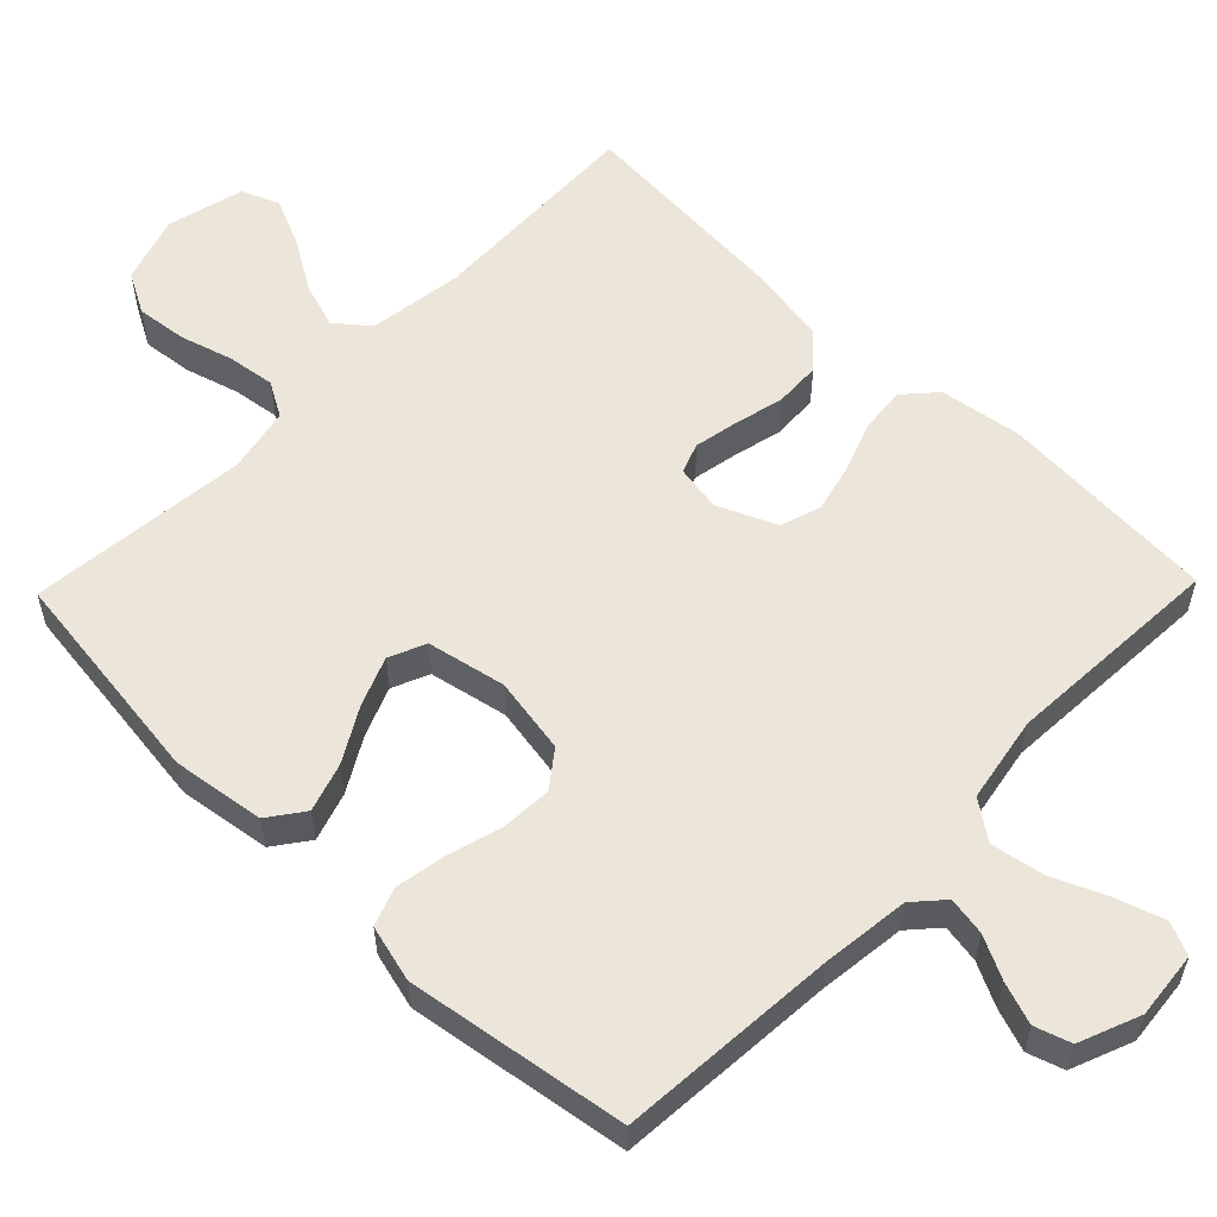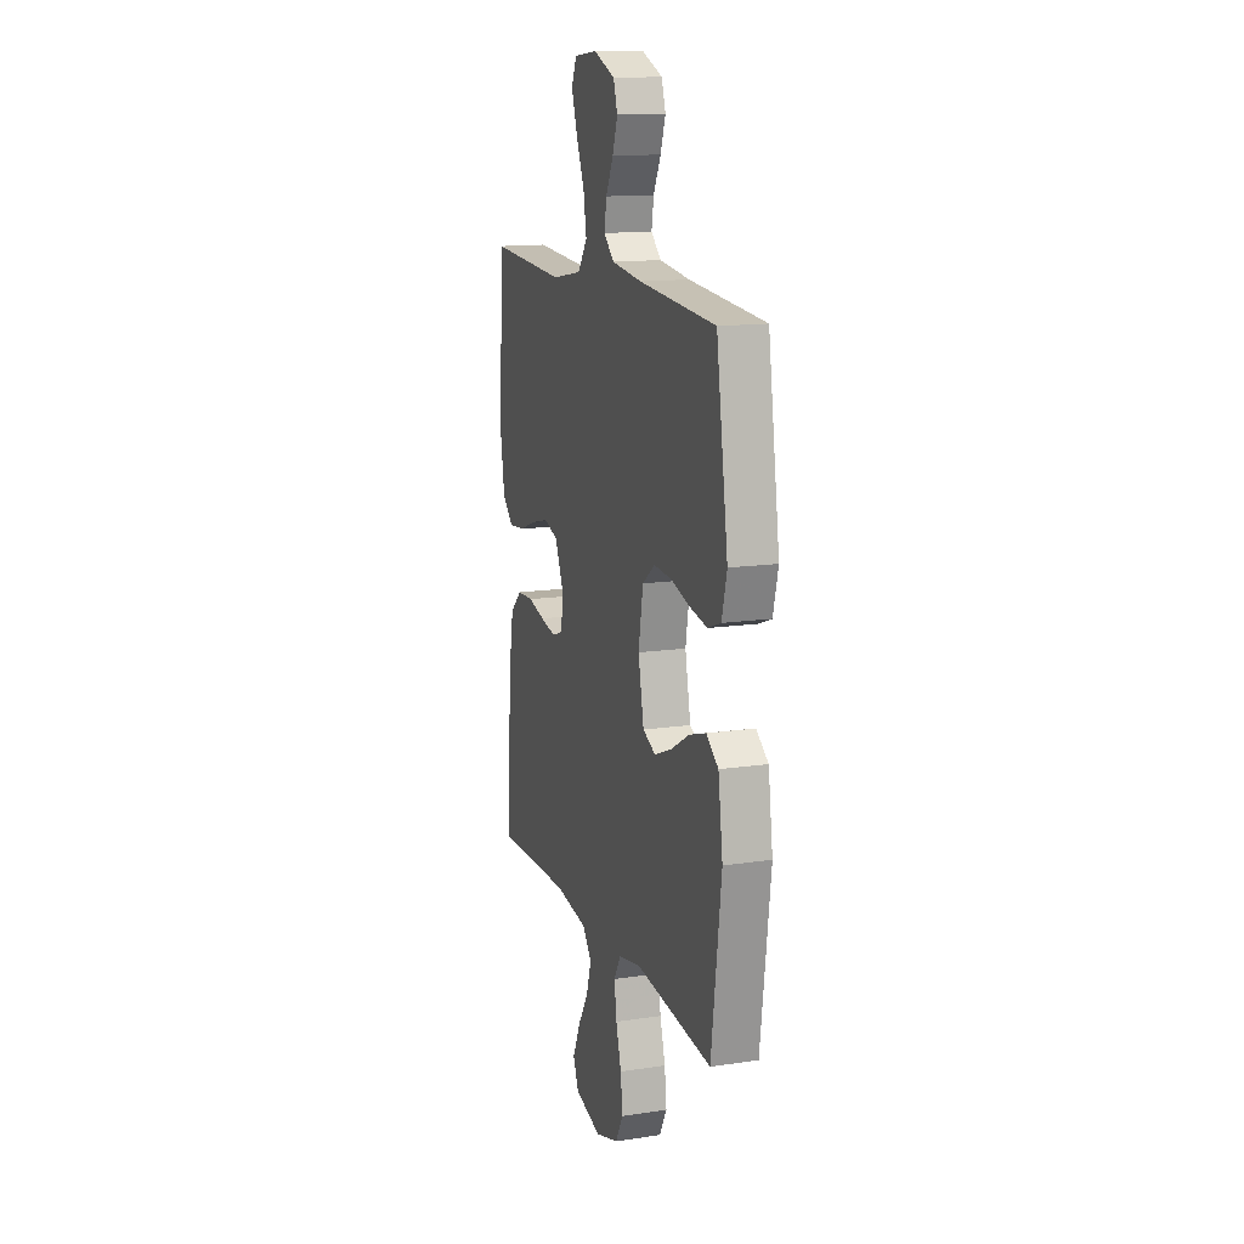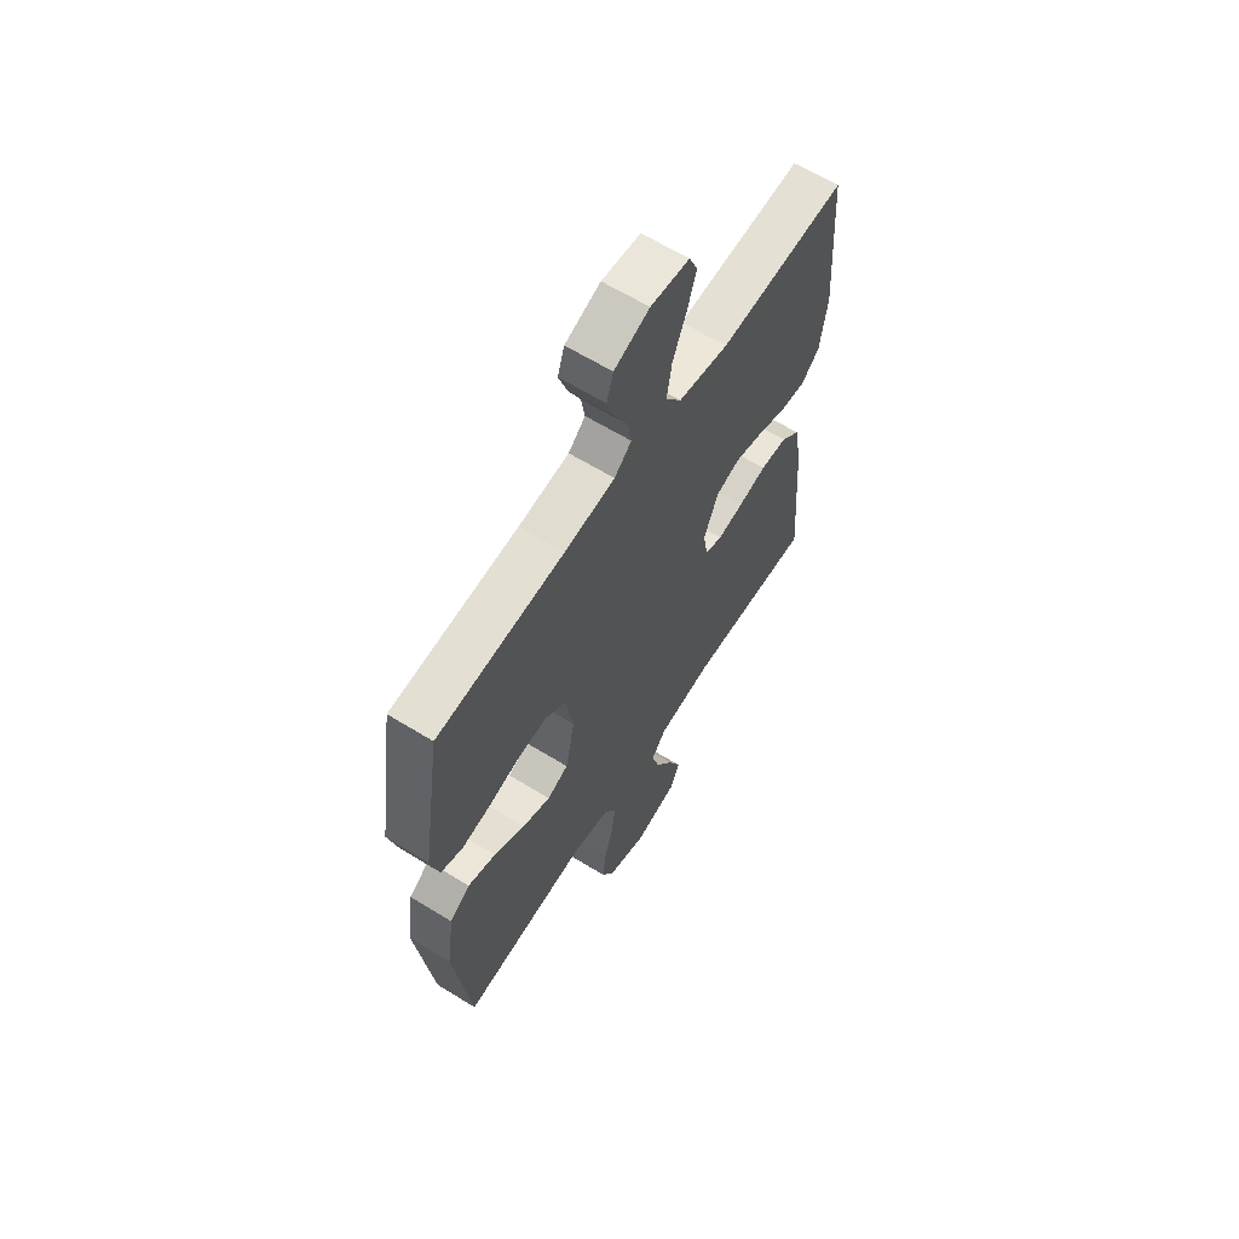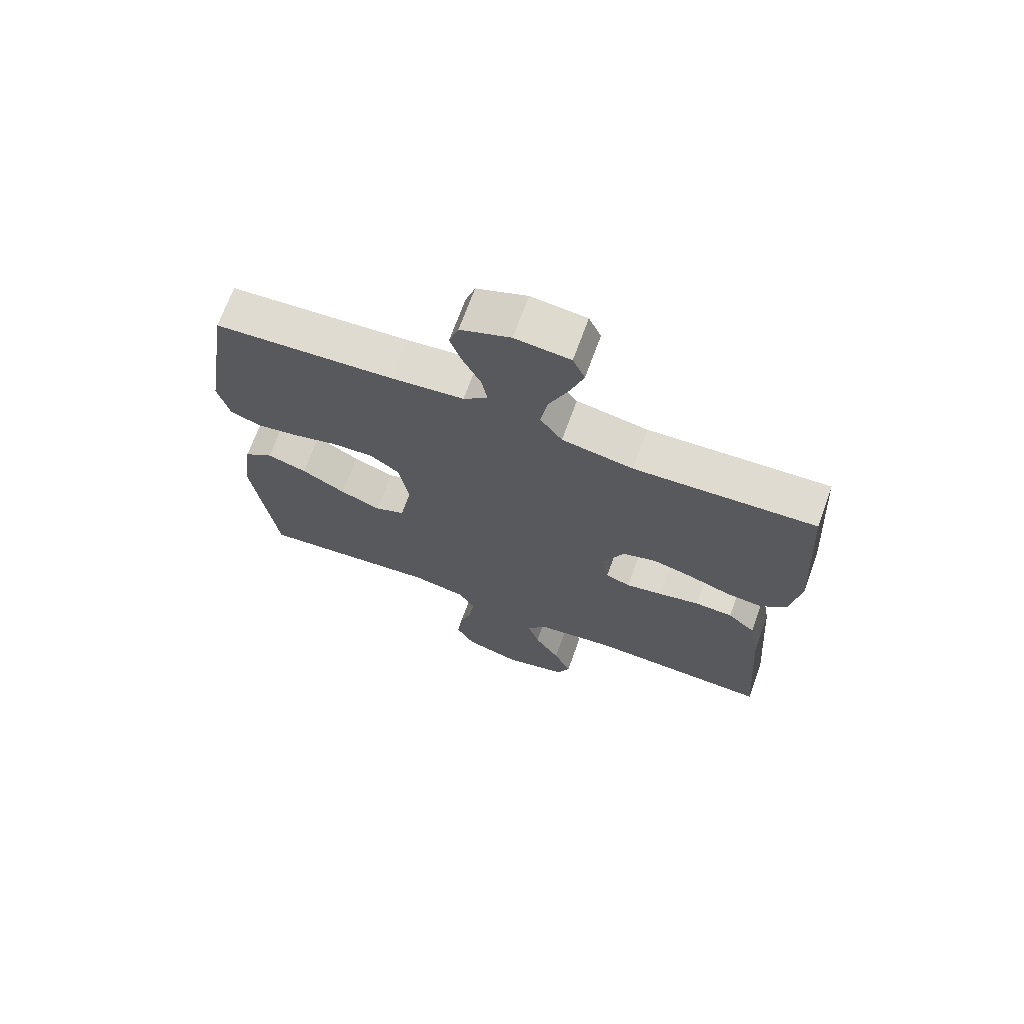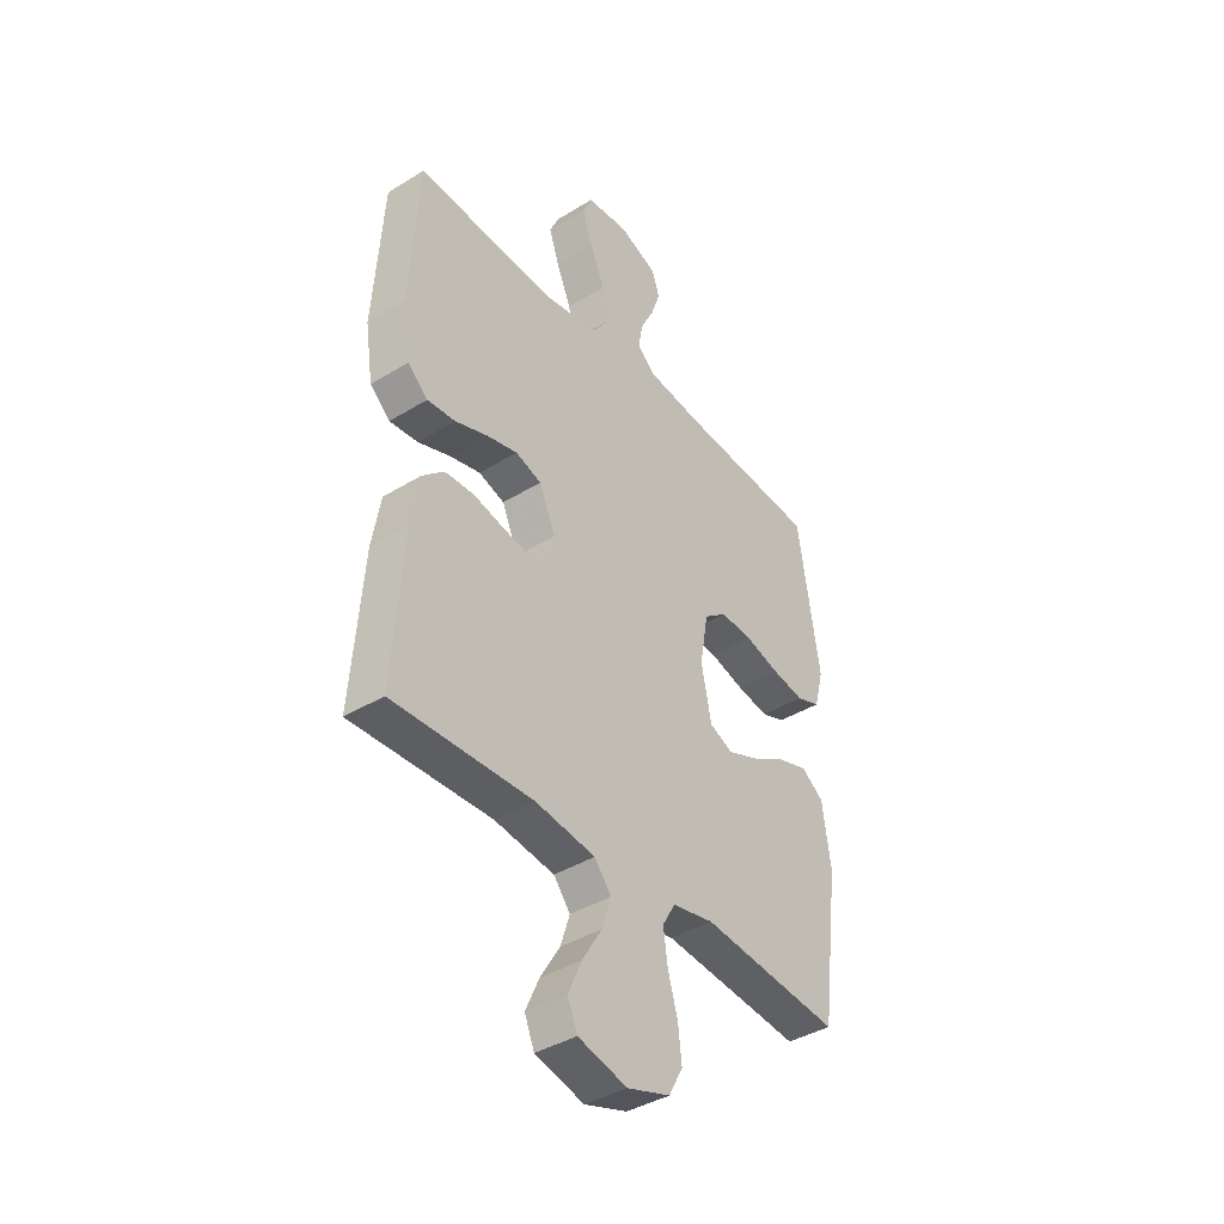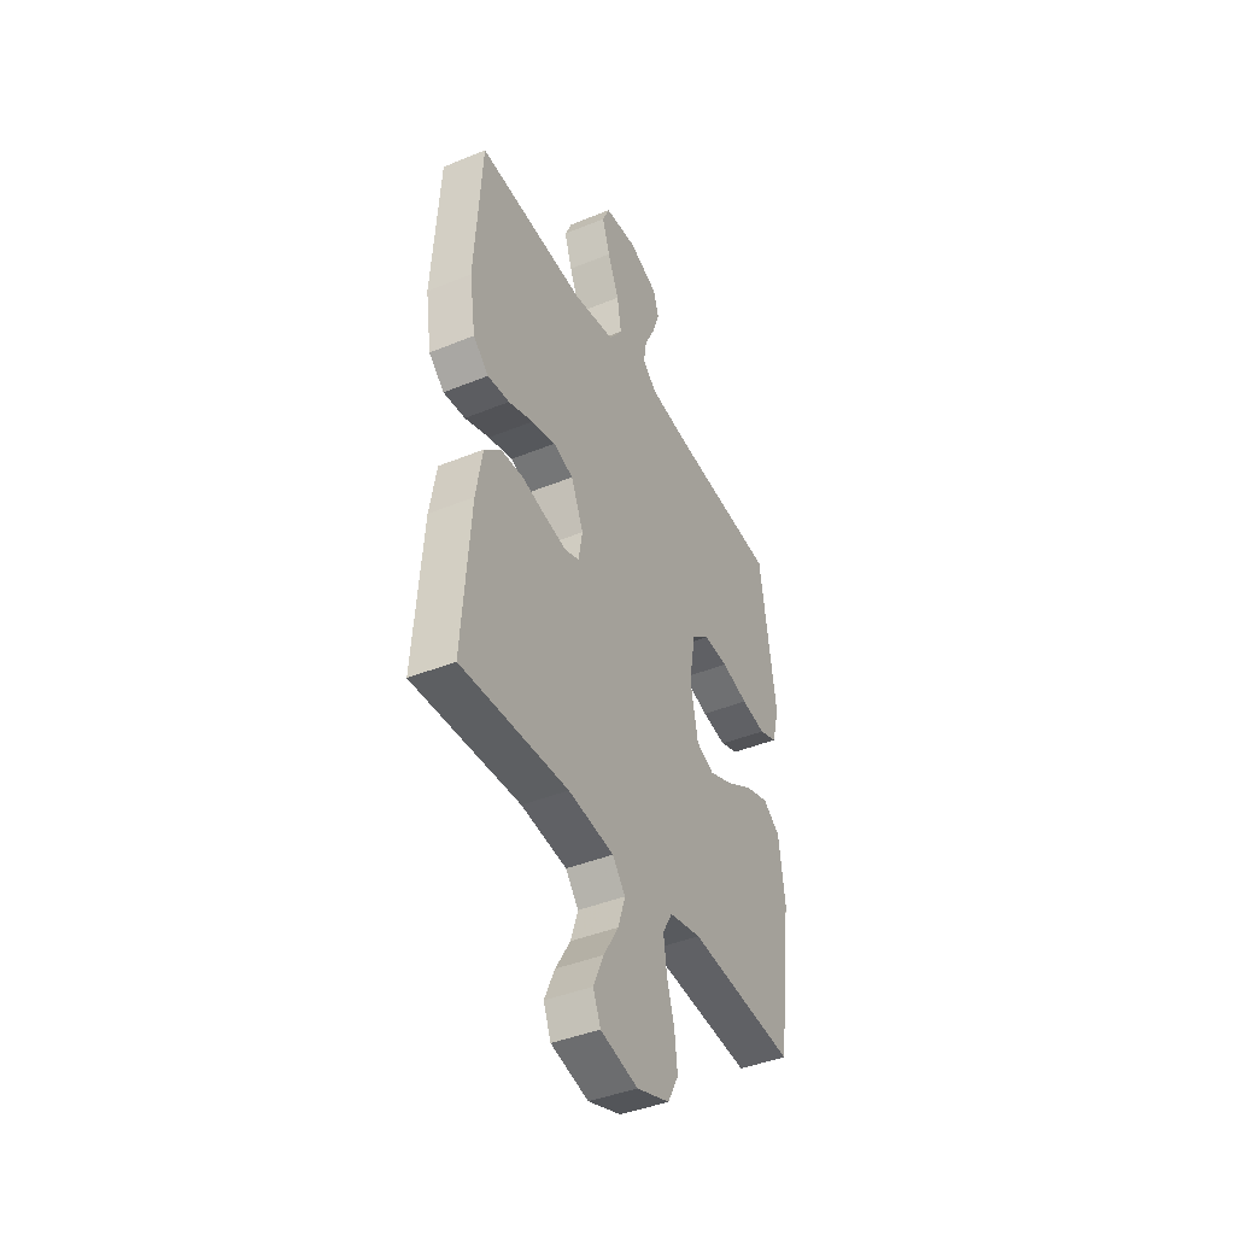
<metadata>
{"format":"obj","ext":"obj","renderer":"f3d","projection":"perspective","resolution":1024,"background":"white","views":[{"elev":56.9,"azim":-45.8,"up":"+Y"},{"elev":14.3,"azim":-108.2,"up":"+Z"},{"elev":62.5,"azim":-57.9,"up":"+Z"},{"elev":69.9,"azim":19.9,"up":"+Z"},{"elev":-40.0,"azim":127.2,"up":"+Z"},{"elev":-41.8,"azim":116.3,"up":"+Z"}]}
</metadata>
<code>
v 0.5 0.07 0.5
v 0.519 0.07 0.2
v 0.502 0.07 0.089
v 0.459 0.07 0.05
v 0.398 0.07 0.056
v 0.329 0.07 0.081
v 0.262 0.07 0.098
v 0.206 0.07 0.08
v 0.171 0.07 0
v 0.182 0.07 -0.063
v 0.223 0.07 -0.078
v 0.284 0.07 -0.066
v 0.351 0.07 -0.05
v 0.414 0.07 -0.053
v 0.46 0.07 -0.095
v 0.478 0.07 -0.2
v 0.5 0.07 -0.5
v 0.2 0.07 -0.489
v 0.071 0.07 -0.507
v 0.035 0.07 -0.552
v 0.055 0.07 -0.614
v 0.097 0.07 -0.683
v 0.126 0.07 -0.748
v 0.105 0.07 -0.799
v 0 0.07 -0.826
v -0.092 0.07 -0.796
v -0.122 0.07 -0.741
v -0.114 0.07 -0.672
v -0.093 0.07 -0.6
v -0.084 0.07 -0.535
v -0.111 0.07 -0.488
v -0.2 0.07 -0.47
v -0.5 0.07 -0.5
v -0.539 0.07 -0.2
v -0.521 0.07 -0.074
v -0.473 0.07 -0.039
v -0.407 0.07 -0.06
v -0.334 0.07 -0.102
v -0.267 0.07 -0.129
v -0.217 0.07 -0.107
v -0.195 0.07 0
v -0.213 0.07 0.104
v -0.262 0.07 0.141
v -0.331 0.07 0.137
v -0.406 0.07 0.116
v -0.475 0.07 0.104
v -0.526 0.07 0.123
v -0.546 0.07 0.2
v -0.5 0.07 0.5
v -0.2 0.07 0.522
v -0.081 0.07 0.536
v -0.041 0.07 0.572
v -0.05 0.07 0.624
v -0.079 0.07 0.682
v -0.099 0.07 0.739
v -0.083 0.07 0.788
v 0 0.07 0.821
v 0.091 0.07 0.812
v 0.111 0.07 0.767
v 0.089 0.07 0.701
v 0.057 0.07 0.626
v 0.045 0.07 0.556
v 0.082 0.07 0.504
v 0.2 0.07 0.483
v 0.5 0 0.5
v 0.519 0 0.2
v 0.502 0 0.089
v 0.459 0 0.05
v 0.398 0 0.056
v 0.329 0 0.081
v 0.262 0 0.098
v 0.206 0 0.08
v 0.171 0 0
v 0.182 0 -0.063
v 0.223 0 -0.078
v 0.284 0 -0.066
v 0.351 0 -0.05
v 0.414 0 -0.053
v 0.46 0 -0.095
v 0.478 0 -0.2
v 0.5 0 -0.5
v 0.2 0 -0.489
v 0.071 0 -0.507
v 0.035 0 -0.552
v 0.055 0 -0.614
v 0.097 0 -0.683
v 0.126 0 -0.748
v 0.105 0 -0.799
v 0 0 -0.826
v -0.092 0 -0.796
v -0.122 0 -0.741
v -0.114 0 -0.672
v -0.093 0 -0.6
v -0.084 0 -0.535
v -0.111 0 -0.488
v -0.2 0 -0.47
v -0.5 0 -0.5
v -0.539 0 -0.2
v -0.521 0 -0.074
v -0.473 0 -0.039
v -0.407 0 -0.06
v -0.334 0 -0.102
v -0.267 0 -0.129
v -0.217 0 -0.107
v -0.195 0 0
v -0.213 0 0.104
v -0.262 0 0.141
v -0.331 0 0.137
v -0.406 0 0.116
v -0.475 0 0.104
v -0.526 0 0.123
v -0.546 0 0.2
v -0.5 0 0.5
v -0.2 0 0.522
v -0.081 0 0.536
v -0.041 0 0.572
v -0.05 0 0.624
v -0.079 0 0.682
v -0.099 0 0.739
v -0.083 0 0.788
v 0 0 0.821
v 0.091 0 0.812
v 0.111 0 0.767
v 0.089 0 0.701
v 0.057 0 0.626
v 0.045 0 0.556
v 0.082 0 0.504
v 0.2 0 0.483
f 58 59 60 61
f 56 57 58 61
f 56 61 62
f 53 54 55 56
f 53 56 62
f 52 53 62 63
f 47 48 49 50
f 47 50 51
f 44 45 46 47
f 44 47 51 52
f 35 36 37 38
f 35 38 39
f 32 33 34 35
f 31 32 35 39
f 30 31 39 40
f 26 27 28 29
f 26 29 30
f 25 26 30
f 24 25 30
f 21 22 23 24
f 20 21 24 30
f 19 20 30 40
f 15 16 17 18
f 12 13 14 15
f 11 12 15 18
f 10 11 18 19
f 3 4 5 6
f 3 6 7
f 64 1 2 3
f 63 64 3 7
f 43 44 52 63
f 42 43 63 7
f 10 19 40 41
f 9 10 41 42
f 8 9 42
f 7 8 42
f 125 124 123 122
f 125 122 121 120
f 126 125 120
f 120 119 118 117
f 126 120 117
f 127 126 117 116
f 114 113 112 111
f 115 114 111
f 111 110 109 108
f 116 115 111 108
f 102 101 100 99
f 103 102 99
f 99 98 97 96
f 103 99 96 95
f 104 103 95 94
f 93 92 91 90
f 94 93 90
f 94 90 89
f 94 89 88
f 88 87 86 85
f 94 88 85 84
f 104 94 84 83
f 82 81 80 79
f 79 78 77 76
f 82 79 76 75
f 83 82 75 74
f 70 69 68 67
f 71 70 67
f 67 66 65 128
f 71 67 128 127
f 127 116 108 107
f 71 127 107 106
f 105 104 83 74
f 106 105 74 73
f 106 73 72
f 106 72 71
f 1 65 66 2
f 2 66 67 3
f 3 67 68 4
f 4 68 69 5
f 5 69 70 6
f 6 70 71 7
f 7 71 72 8
f 8 72 73 9
f 9 73 74 10
f 10 74 75 11
f 11 75 76 12
f 12 76 77 13
f 13 77 78 14
f 14 78 79 15
f 15 79 80 16
f 16 80 81 17
f 17 81 82 18
f 18 82 83 19
f 19 83 84 20
f 20 84 85 21
f 21 85 86 22
f 22 86 87 23
f 23 87 88 24
f 24 88 89 25
f 25 89 90 26
f 26 90 91 27
f 27 91 92 28
f 28 92 93 29
f 29 93 94 30
f 30 94 95 31
f 31 95 96 32
f 32 96 97 33
f 33 97 98 34
f 34 98 99 35
f 35 99 100 36
f 36 100 101 37
f 37 101 102 38
f 38 102 103 39
f 39 103 104 40
f 40 104 105 41
f 41 105 106 42
f 42 106 107 43
f 43 107 108 44
f 44 108 109 45
f 45 109 110 46
f 46 110 111 47
f 47 111 112 48
f 48 112 113 49
f 49 113 114 50
f 50 114 115 51
f 51 115 116 52
f 52 116 117 53
f 53 117 118 54
f 54 118 119 55
f 55 119 120 56
f 56 120 121 57
f 57 121 122 58
f 58 122 123 59
f 59 123 124 60
f 60 124 125 61
f 61 125 126 62
f 62 126 127 63
f 63 127 128 64
f 64 128 65 1

</code>
